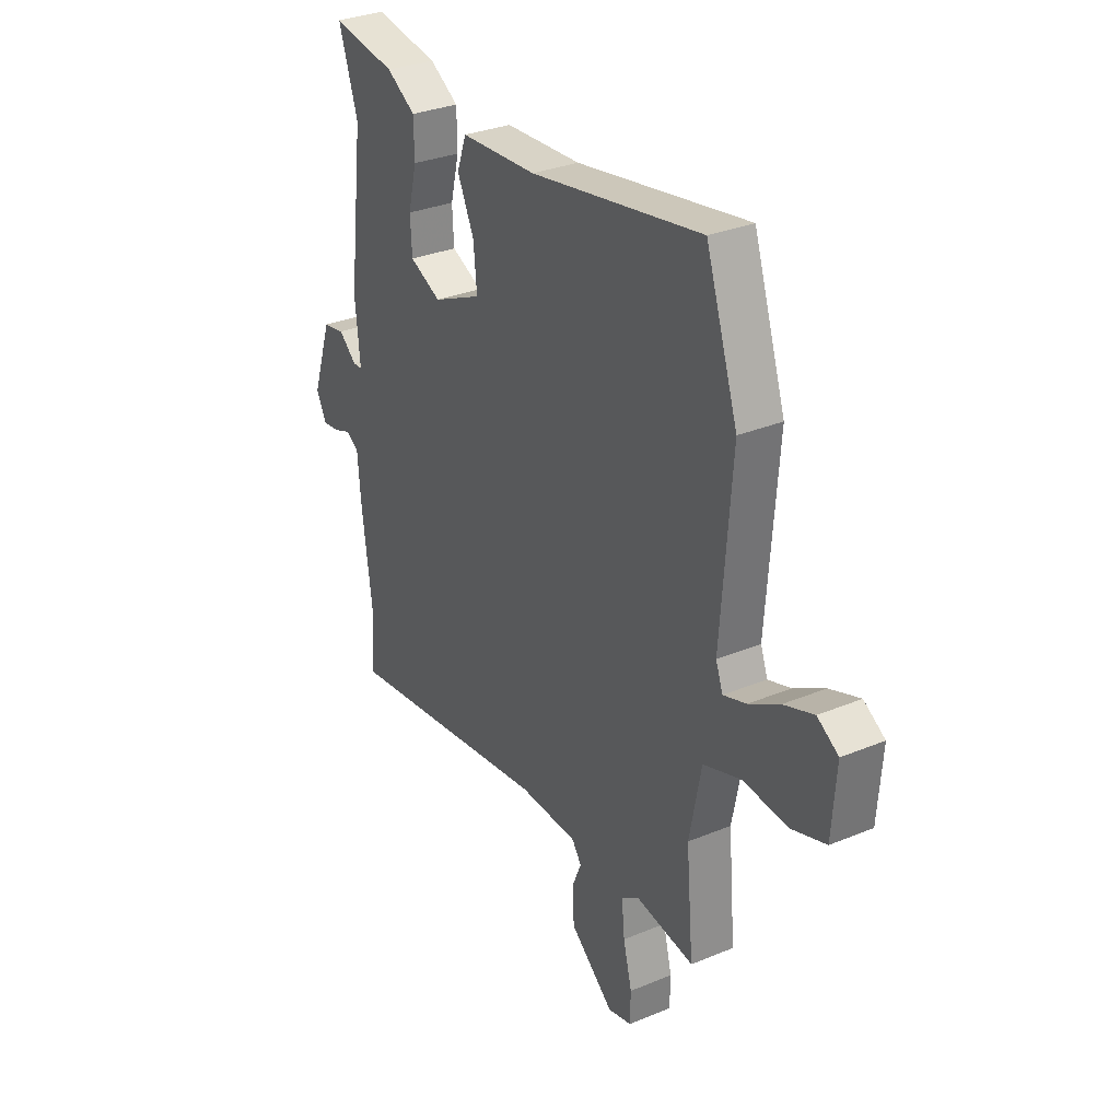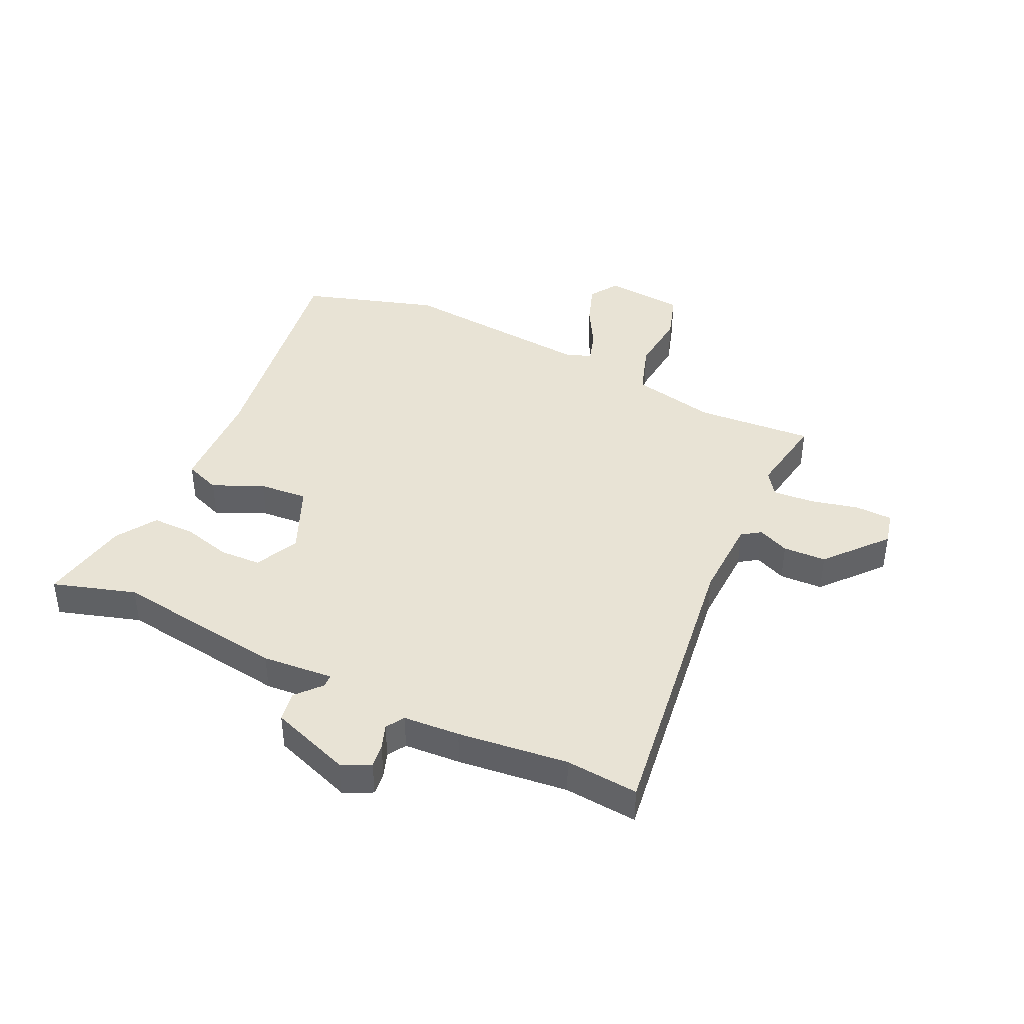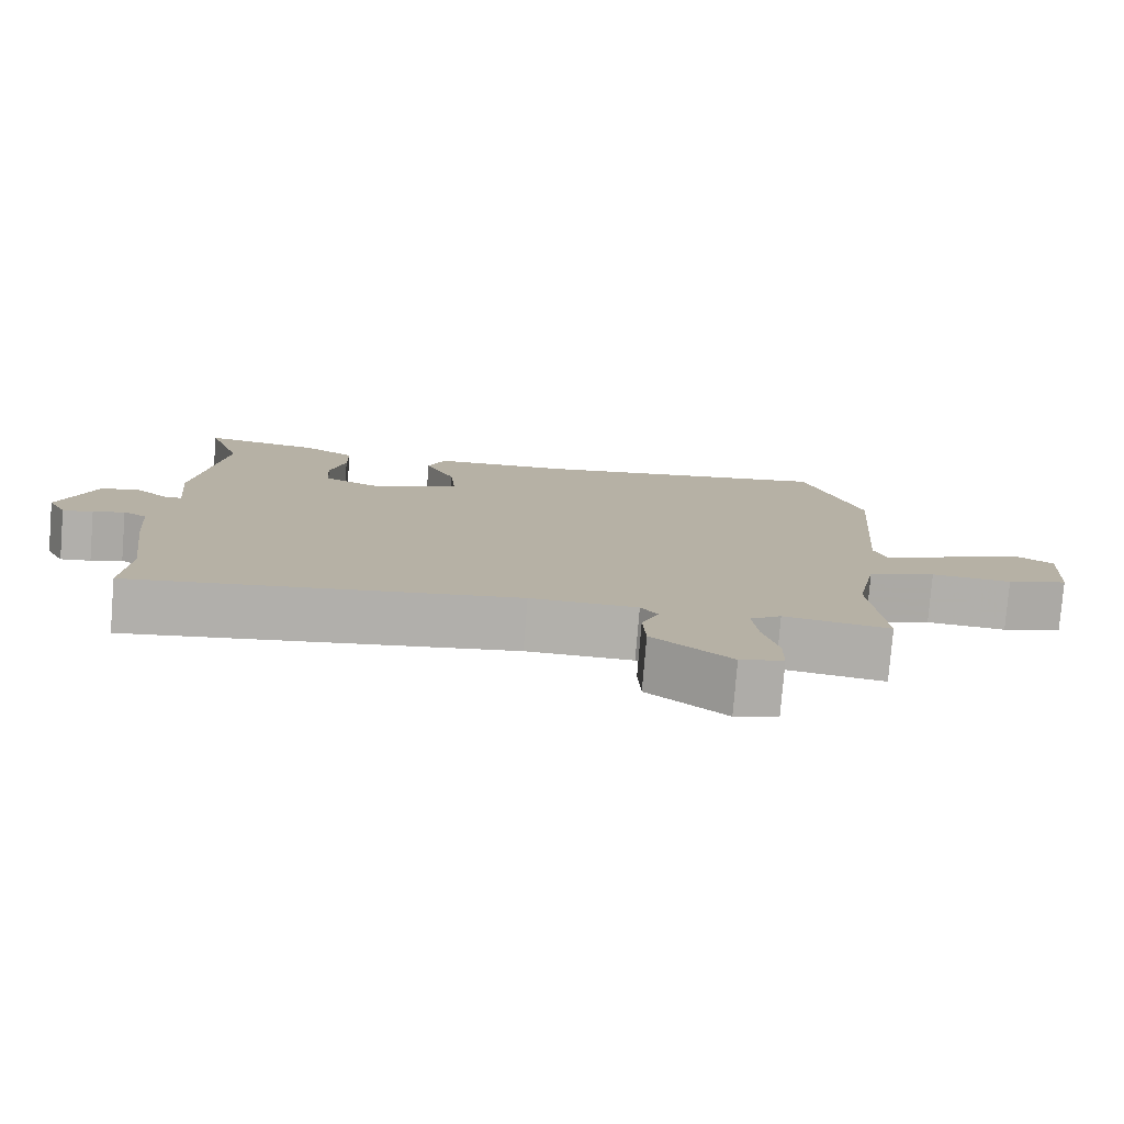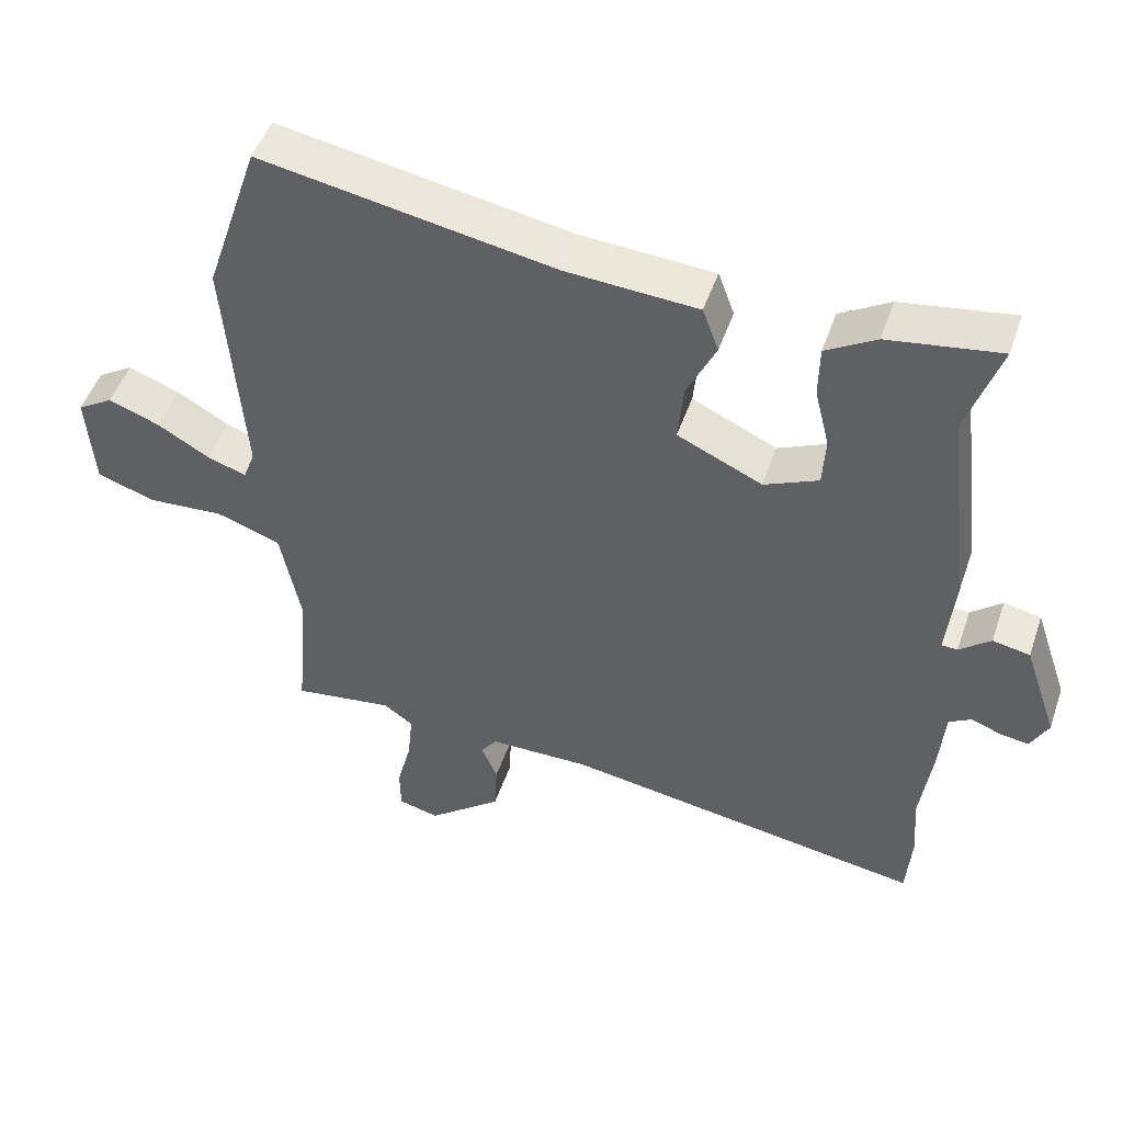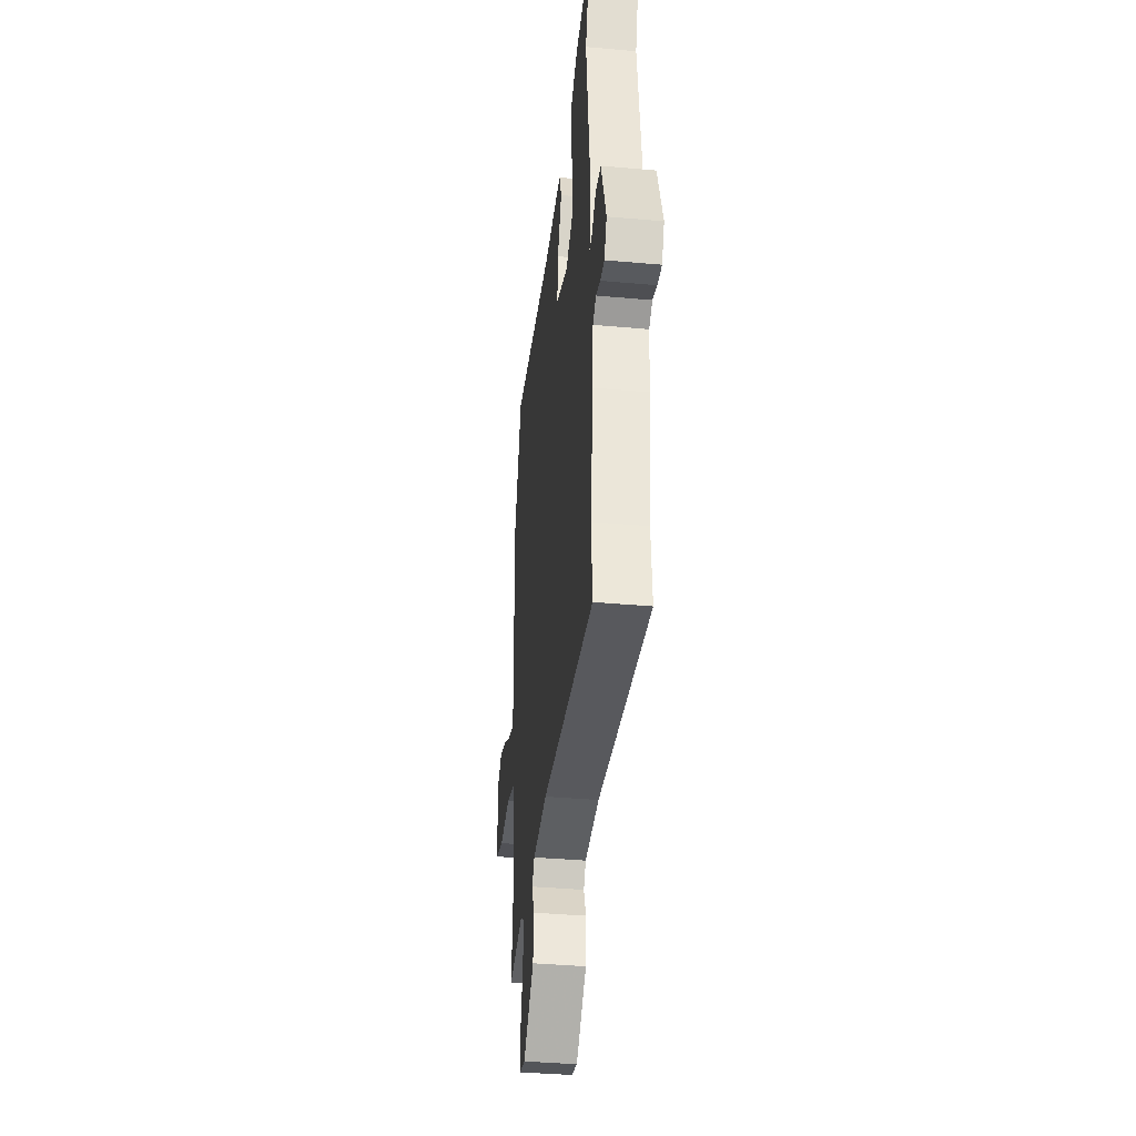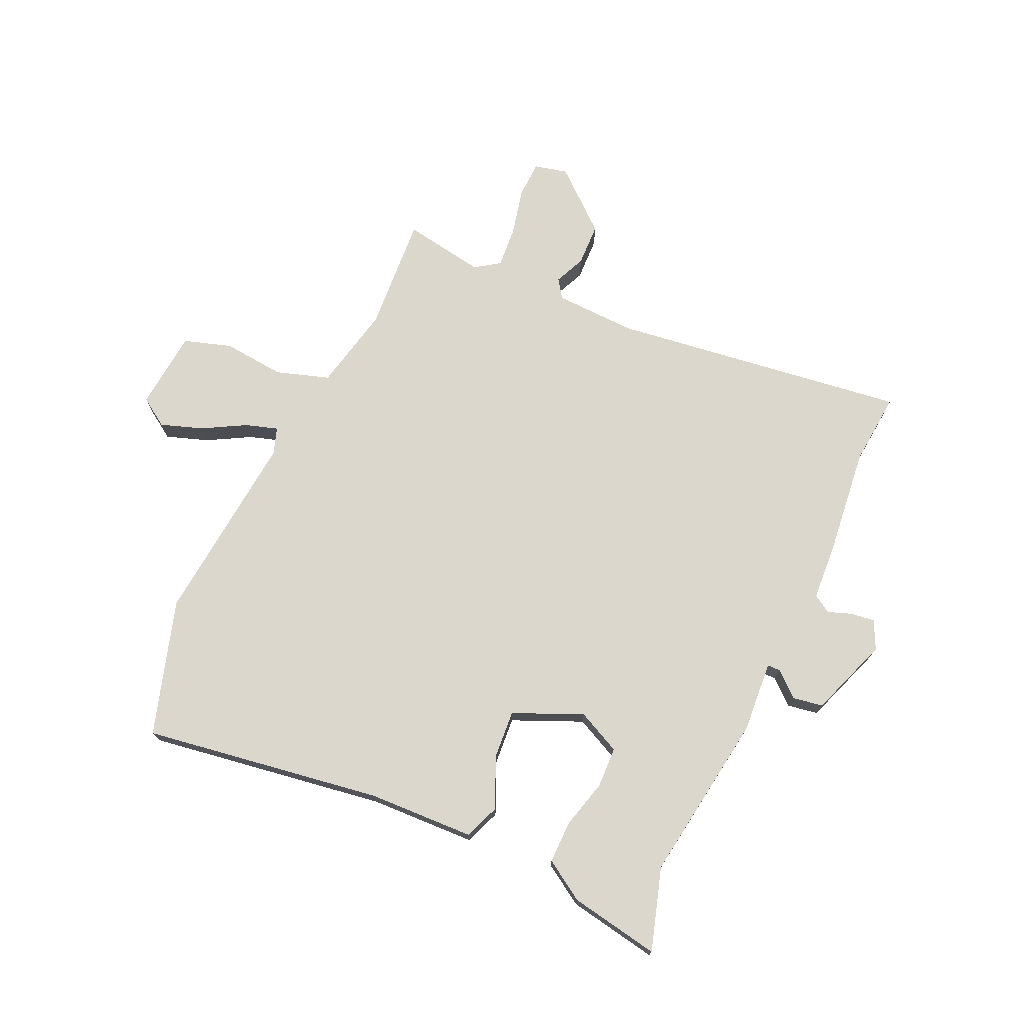
<metadata>
{"format":"obj","ext":"obj","renderer":"f3d","projection":"perspective","resolution":1024,"background":"white","views":[{"elev":31.3,"azim":-120.5,"up":"+Z"},{"elev":41.3,"azim":116.4,"up":"+Y"},{"elev":-78.6,"azim":175.3,"up":"+Z"},{"elev":49.2,"azim":18.7,"up":"+Z"},{"elev":-38.9,"azim":83.6,"up":"+Z"},{"elev":73.1,"azim":25.7,"up":"+Y"}]}
</metadata>
<code>
v 0.523 0.07 0.57
v 0.476 0.07 0.427
v 0.513 0.07 0.128
v 0.501 0.07 0.004
v 0.524 0.07 0.003
v 0.568 0.07 0.04
v 0.621 0.07 0.03
v 0.669 0.07 -0.111
v 0.644 0.07 -0.16
v 0.603 0.07 -0.154
v 0.561 0.07 -0.138
v 0.529 0.07 -0.157
v 0.521 0.07 -0.255
v 0.496 0.07 -0.446
v 0.505 0.07 -0.573
v -0.012 0.07 -0.493
v -0.156 0.07 -0.495
v -0.179 0.07 -0.527
v -0.156 0.07 -0.582
v -0.16 0.07 -0.657
v -0.266 0.07 -0.744
v -0.324 0.07 -0.729
v -0.325 0.07 -0.664
v -0.304 0.07 -0.581
v -0.297 0.07 -0.509
v -0.339 0.07 -0.479
v -0.482 0.07 -0.5
v -0.464 0.07 -0.296
v -0.493 0.07 -0.148
v -0.585 0.07 -0.116
v -0.694 0.07 -0.124
v -0.777 0.07 -0.096
v -0.787 0.07 0.044
v -0.736 0.07 0.076
v -0.663 0.07 0.049
v -0.589 0.07 0.006
v -0.533 0.07 -0.013
v -0.516 0.07 0.033
v -0.542 0.07 0.374
v -0.464 0.07 0.609
v -0.047 0.07 0.536
v 0.139 0.07 0.525
v 0.162 0.07 0.462
v 0.121 0.07 0.375
v 0.113 0.07 0.29
v 0.233 0.07 0.235
v 0.31 0.07 0.27
v 0.314 0.07 0.342
v 0.293 0.07 0.427
v 0.294 0.07 0.502
v 0.365 0.07 0.545
v 0.523 0 0.57
v 0.476 0 0.427
v 0.513 0 0.128
v 0.501 0 0.004
v 0.524 0 0.003
v 0.568 0 0.04
v 0.621 0 0.03
v 0.669 0 -0.111
v 0.644 0 -0.16
v 0.603 0 -0.154
v 0.561 0 -0.138
v 0.529 0 -0.157
v 0.521 0 -0.255
v 0.496 0 -0.446
v 0.505 0 -0.573
v -0.012 0 -0.493
v -0.156 0 -0.495
v -0.179 0 -0.527
v -0.156 0 -0.582
v -0.16 0 -0.657
v -0.266 0 -0.744
v -0.324 0 -0.729
v -0.325 0 -0.664
v -0.304 0 -0.581
v -0.297 0 -0.509
v -0.339 0 -0.479
v -0.482 0 -0.5
v -0.464 0 -0.296
v -0.493 0 -0.148
v -0.585 0 -0.116
v -0.694 0 -0.124
v -0.777 0 -0.096
v -0.787 0 0.044
v -0.736 0 0.076
v -0.663 0 0.049
v -0.589 0 0.006
v -0.533 0 -0.013
v -0.516 0 0.033
v -0.542 0 0.374
v -0.464 0 0.609
v -0.047 0 0.536
v 0.139 0 0.525
v 0.162 0 0.462
v 0.121 0 0.375
v 0.113 0 0.29
v 0.233 0 0.235
v 0.31 0 0.27
v 0.314 0 0.342
v 0.293 0 0.427
v 0.294 0 0.502
v 0.365 0 0.545
f 51 1 2
f 50 51 2
f 49 50 2
f 48 49 2
f 2 3 4
f 48 2 4
f 47 48 4
f 46 47 4
f 45 46 4
f 41 42 43 44
f 41 44 45
f 40 41 45
f 39 40 45
f 38 39 45
f 37 38 45 4
f 34 35 36
f 33 34 36
f 32 33 36
f 31 32 36
f 30 31 36
f 29 30 36 37
f 26 27 28
f 25 26 28 29
f 22 23 24
f 21 22 24
f 20 21 24
f 19 20 24
f 18 19 24
f 17 18 24 25
f 14 15 16
f 14 16 17
f 13 14 17
f 12 13 17
f 37 4 5
f 29 37 5
f 25 29 5
f 17 25 5
f 12 17 5
f 11 12 5
f 9 10 11
f 8 9 11
f 7 8 11
f 6 7 11
f 5 6 11
f 53 52 102
f 53 102 101
f 53 101 100
f 53 100 99
f 55 54 53
f 55 53 99
f 55 99 98
f 55 98 97
f 55 97 96
f 95 94 93 92
f 96 95 92
f 96 92 91
f 96 91 90
f 96 90 89
f 55 96 89 88
f 87 86 85
f 87 85 84
f 87 84 83
f 87 83 82
f 87 82 81
f 88 87 81 80
f 79 78 77
f 80 79 77 76
f 75 74 73
f 75 73 72
f 75 72 71
f 75 71 70
f 75 70 69
f 76 75 69 68
f 67 66 65
f 68 67 65
f 68 65 64
f 68 64 63
f 56 55 88
f 56 88 80
f 56 80 76
f 56 76 68
f 56 68 63
f 56 63 62
f 62 61 60
f 62 60 59
f 62 59 58
f 62 58 57
f 62 57 56
f 1 52 53 2
f 2 53 54 3
f 3 54 55 4
f 4 55 56 5
f 5 56 57 6
f 6 57 58 7
f 7 58 59 8
f 8 59 60 9
f 9 60 61 10
f 10 61 62 11
f 11 62 63 12
f 12 63 64 13
f 13 64 65 14
f 14 65 66 15
f 15 66 67 16
f 16 67 68 17
f 17 68 69 18
f 18 69 70 19
f 19 70 71 20
f 20 71 72 21
f 21 72 73 22
f 22 73 74 23
f 23 74 75 24
f 24 75 76 25
f 25 76 77 26
f 26 77 78 27
f 27 78 79 28
f 28 79 80 29
f 29 80 81 30
f 30 81 82 31
f 31 82 83 32
f 32 83 84 33
f 33 84 85 34
f 34 85 86 35
f 35 86 87 36
f 36 87 88 37
f 37 88 89 38
f 38 89 90 39
f 39 90 91 40
f 40 91 92 41
f 41 92 93 42
f 42 93 94 43
f 43 94 95 44
f 44 95 96 45
f 45 96 97 46
f 46 97 98 47
f 47 98 99 48
f 48 99 100 49
f 49 100 101 50
f 50 101 102 51
f 51 102 52 1

</code>
